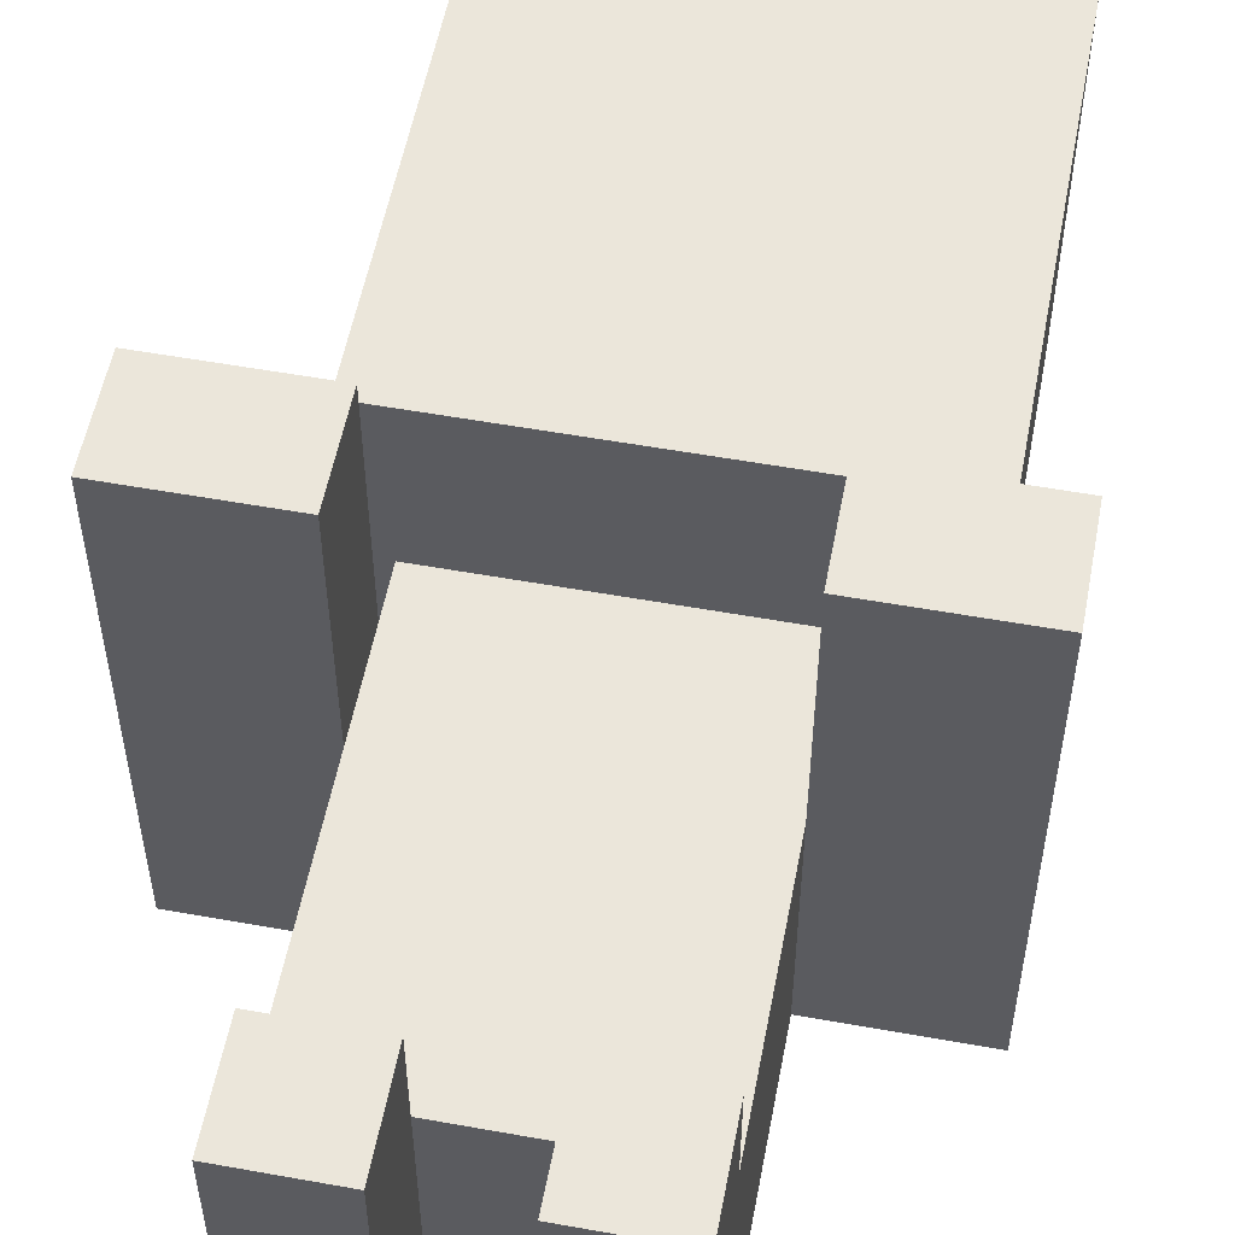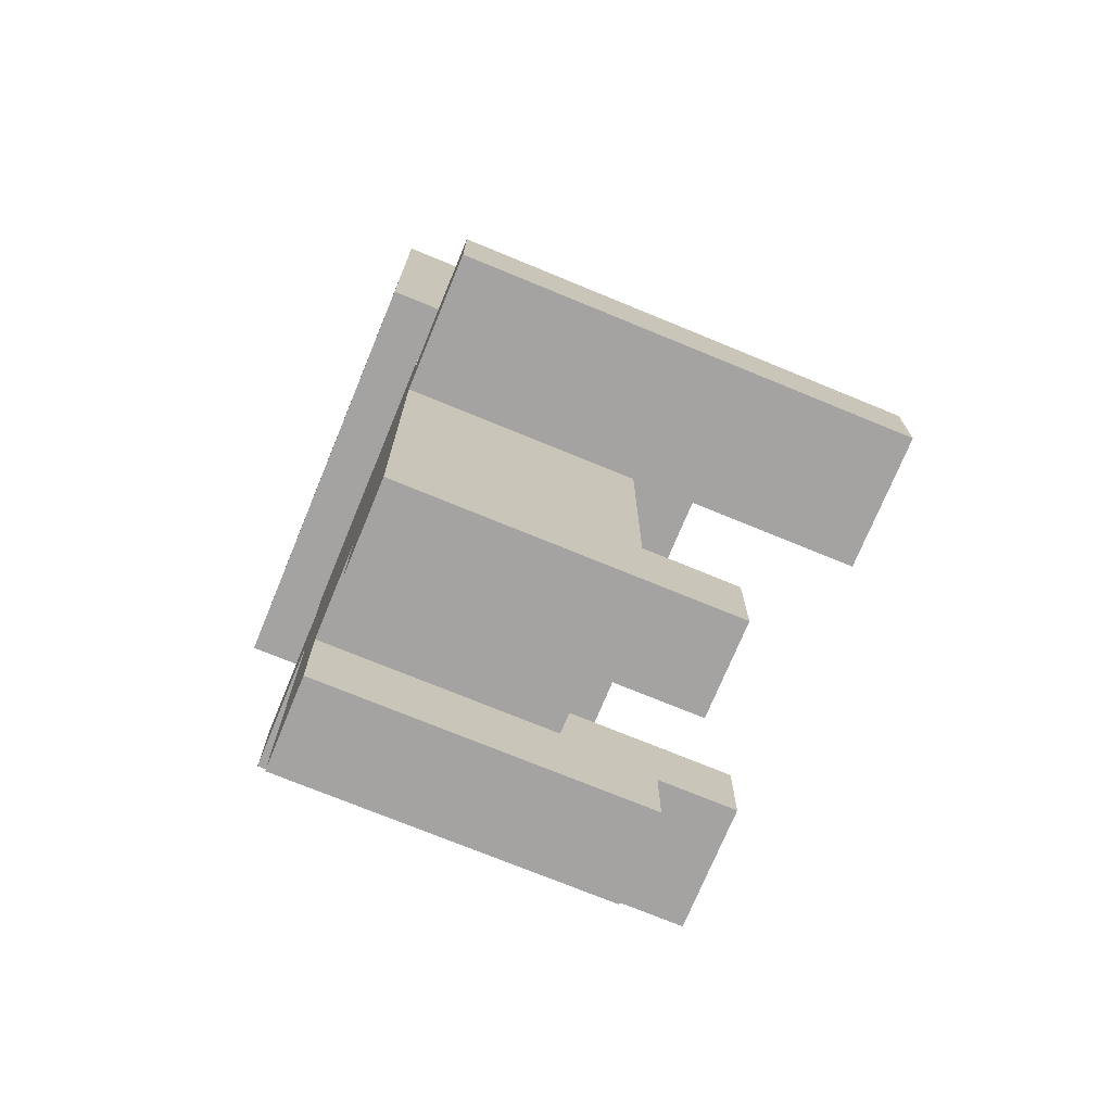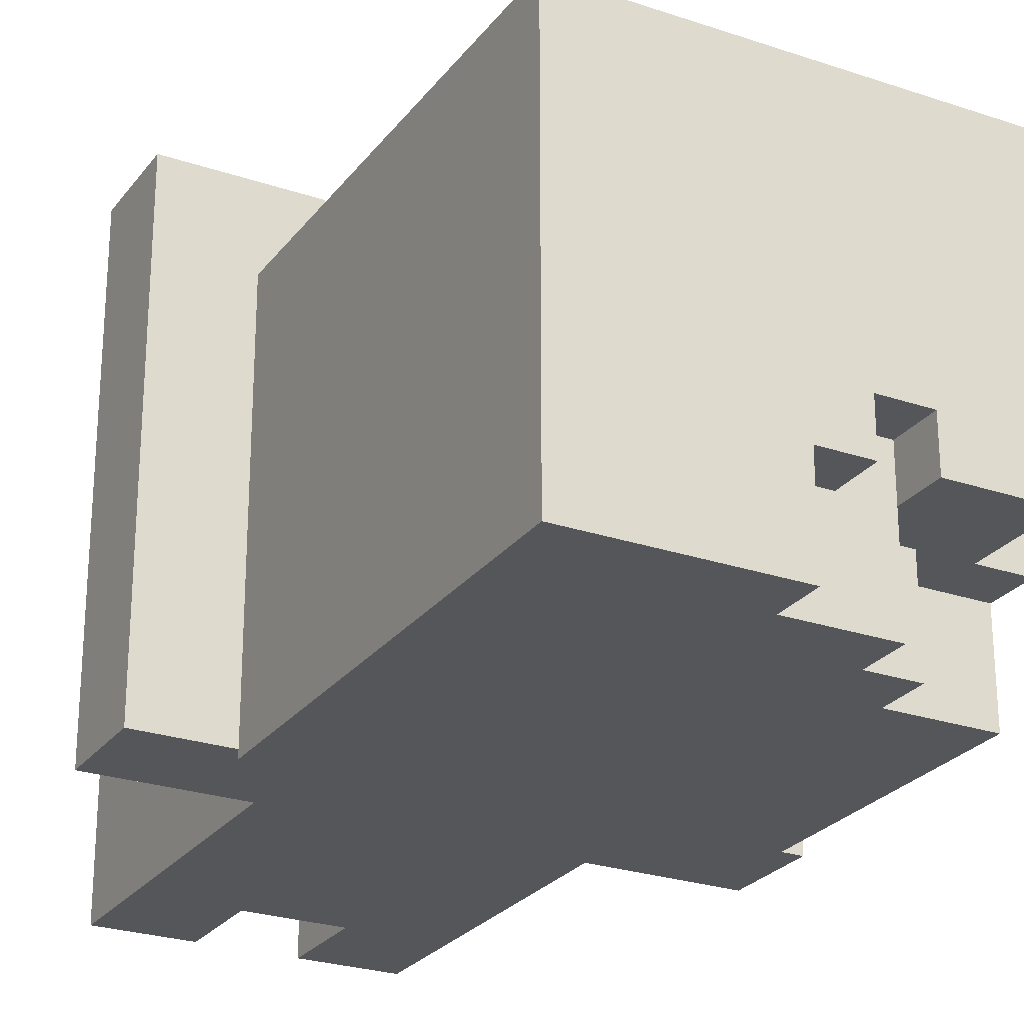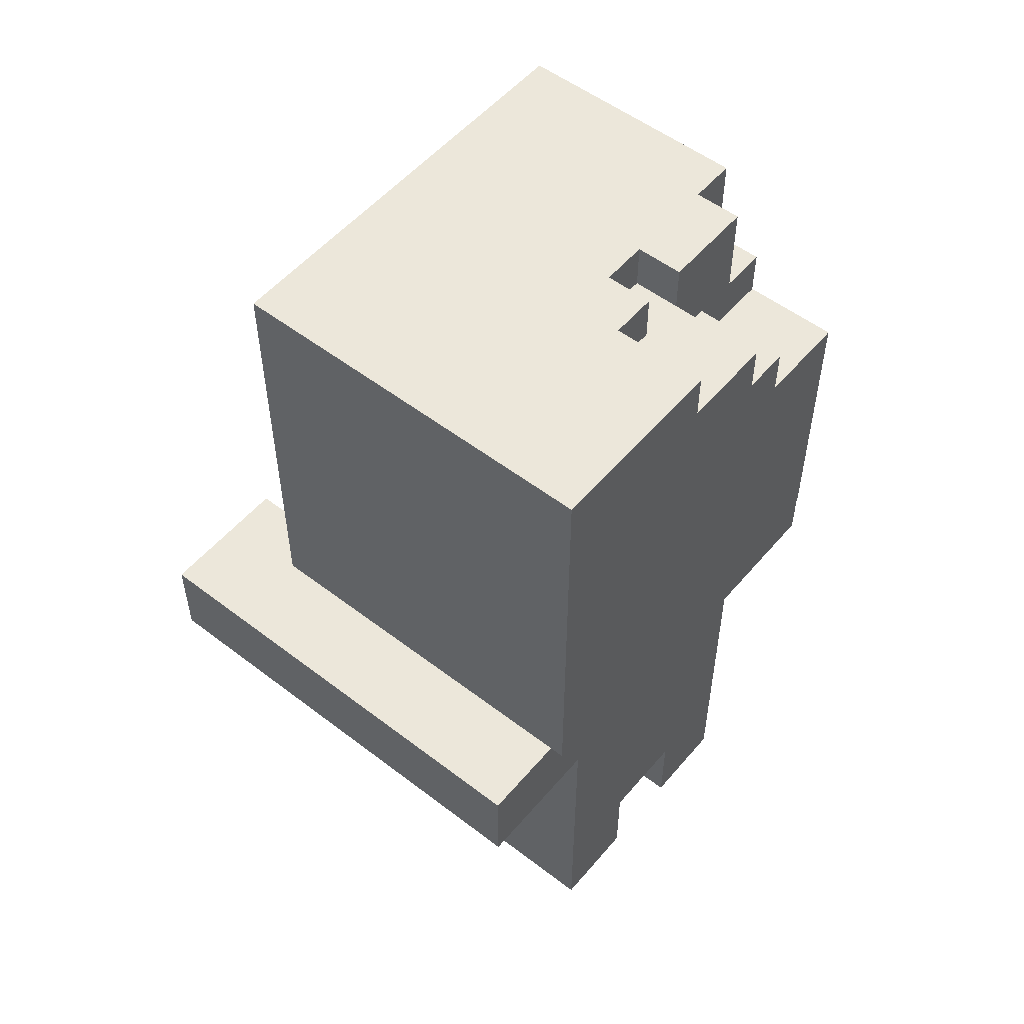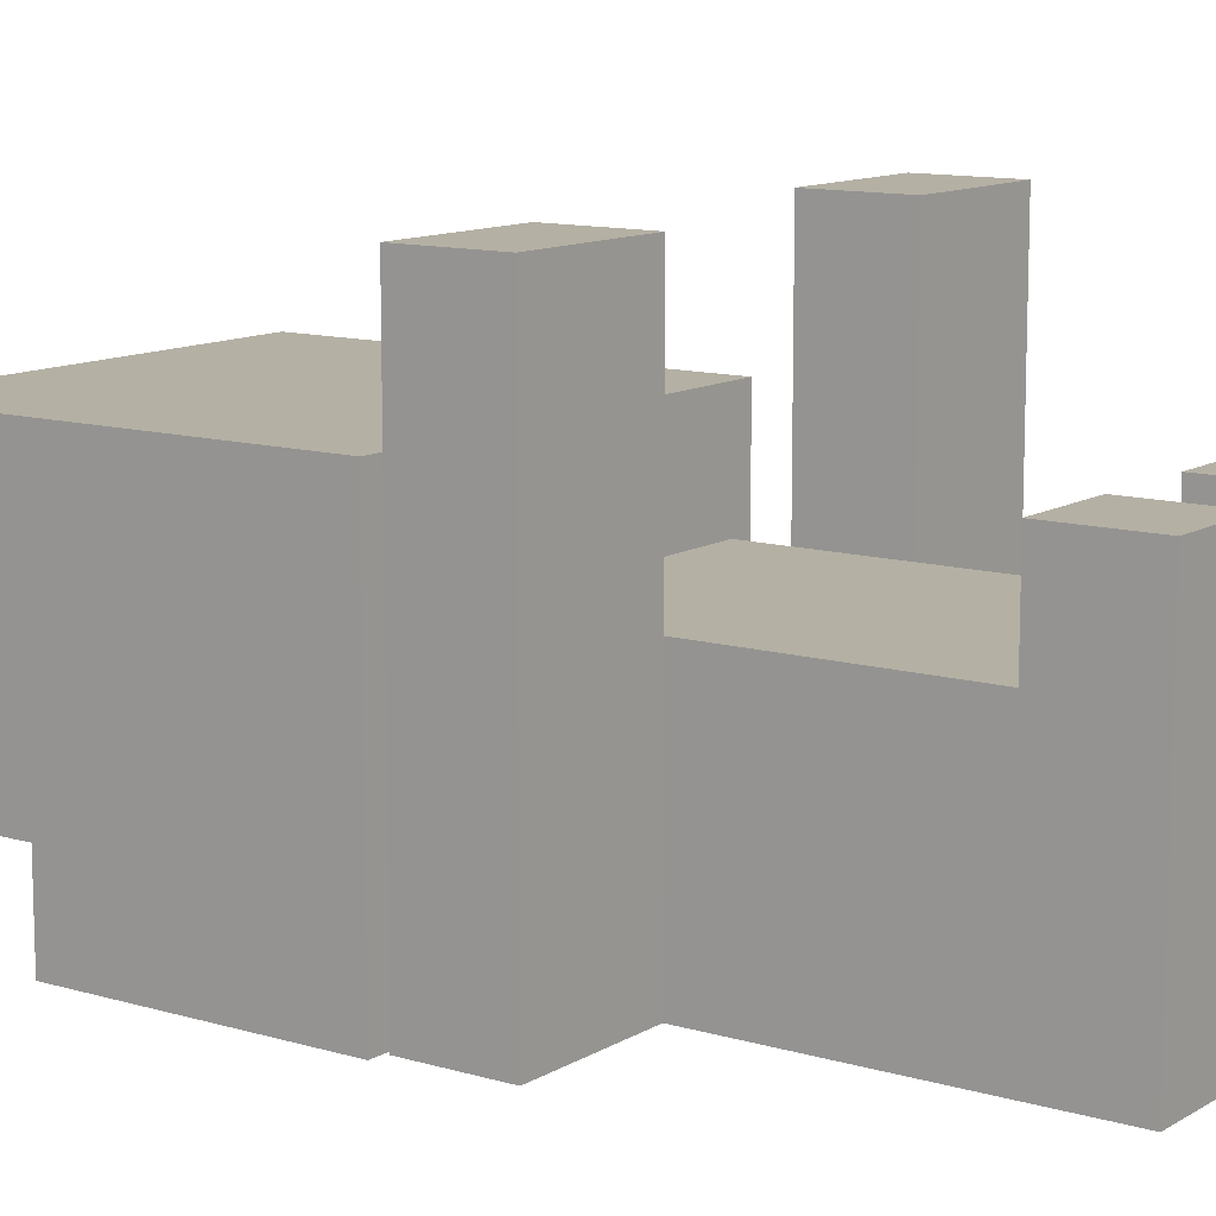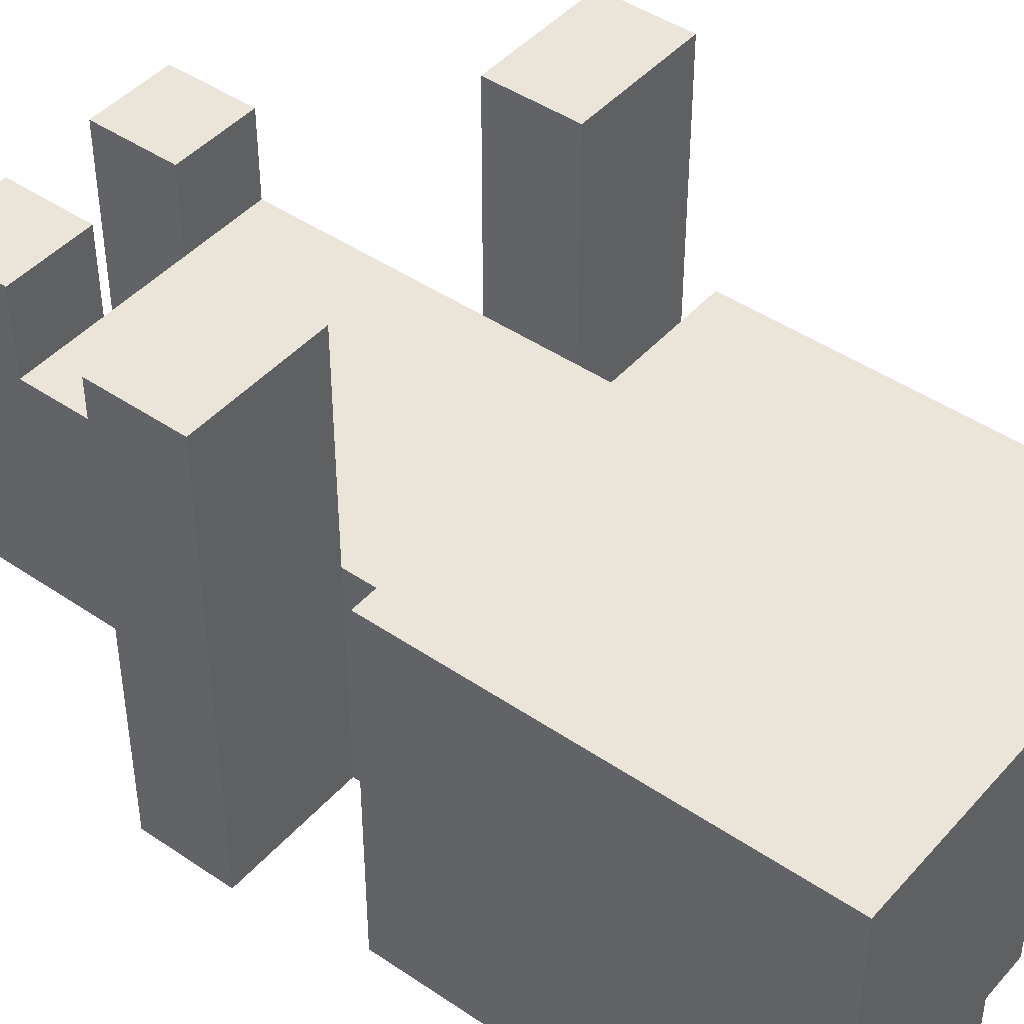
<metadata>
{"format":"obj","ext":"obj","renderer":"f3d","projection":"perspective","resolution":1024,"background":"white","views":[{"elev":55.0,"azim":10.8,"up":"+Z"},{"elev":-73.1,"azim":-112.4,"up":"+Y"},{"elev":-25.7,"azim":151.6,"up":"+Z"},{"elev":53.5,"azim":129.3,"up":"+Y"},{"elev":11.5,"azim":-54.4,"up":"+Z"},{"elev":44.7,"azim":128.4,"up":"+Z"}]}
</metadata>
<code>
o
v -0.6 0.7 0.6
v -0.6 0.7 -0.4
v -0.6 0.9 0.6
v -0.6 0.9 -0.4
v -0.4 1.1 0.3
v -0.4 1.1 -0.5
v -0.4 1.5 -0.4
v -0.4 1.5 -0.5
v -0.4 1.6 -5.96e-08
v -0.4 1.6 -0.4
v -0.4 1.7 -0.3
v -0.4 1.7 -0.5
v -0.4 1.8 0.1
v -0.4 1.8 -5.96e-08
v -0.4 1.8 -0.2
v -0.4 1.8 -0.3
v -0.4 2 0.3
v -0.4 2 0.1
v -0.4 2 -0.2
v -0.3 0 0.3
v -0.3 0 -0.4
v -0.3 0.2 0.3
v -0.3 0.2 0.1
v -0.3 0.2 -0.4
v -0.3 0.7 0.1
v -0.3 0.7 -0.4
v -0.3 0.9 0.1
v -0.3 0.9 -0.4
v -0.3 1 0.1
v -0.3 1 -0.4
v -0.3 1.8 -0.2
v -0.3 1.8 -0.3
v -0.3 1.9 -0.2
v -0.3 1.9 -0.3
v -0.3 2 -0.2
v -0.3 2 -0.3
v -0.2 1.7 -0.3
v -0.2 1.7 -0.5
v -0.2 1.8 -0.3
v -0.2 1.8 -0.5
v -0.1 1.8 -0.3
v -0.1 1.8 -0.5
v -0.1 1.9 -0.3
v -0.1 1.9 -0.5
v 5.96e-08 1.9 -0.2
v 5.96e-08 1.9 -0.3
v 5.96e-08 2 -0.2
v 5.96e-08 2 -0.3
v 0.1 0 0.3
v 0.1 0 -0.4
v 0.1 0.2 0.3
v 0.1 0.2 0.1
v 0.1 0.2 -0.4
v 0.1 1.9 -0.3
v 0.1 1.9 -0.5
v 0.1 2 -0.3
v 0.1 2 -0.5
v 0.3 0.7 0.6
v 0.3 0.7 0.1
v 0.3 0.9 0.6
v 0.3 0.9 0.1
v -0.3 0.7 0.6
v -0.3 0.7 0.1
v -0.3 0.9 0.6
v -0.3 0.9 0.1
v -0.1 0 0.3
v -0.1 0 -0.4
v -0.1 0.2 0.3
v -0.1 0.2 0.1
v -0.1 0.2 -0.4
v -0.1 1.9 -0.2
v -0.1 1.9 -0.3
v -0.1 2 -0.2
v -0.1 2 -0.3
v 0.3 0 0.3
v 0.3 0 -0.4
v 0.3 0.2 0.3
v 0.3 0.2 0.1
v 0.3 0.2 -0.4
v 0.3 0.7 0.1
v 0.3 0.7 -0.4
v 0.3 0.9 0.1
v 0.3 0.9 -0.4
v 0.3 1 0.1
v 0.3 1 -0.4
v 0.5 1.1 0.3
v 0.5 1.1 -0.5
v 0.5 2 0.3
v 0.5 2 -0.5
v 0.6 0.7 0.6
v 0.6 0.7 -0.4
v 0.6 0.9 0.6
v 0.6 0.9 -0.4
v -0.6 0.7 0.6
v -0.6 0.9 0.6
v -0.3 0.7 0.6
v -0.3 0.9 0.6
v 0.3 0.7 0.6
v 0.3 0.9 0.6
v 0.6 0.7 0.6
v 0.6 0.9 0.6
v -0.4 1.1 0.3
v -0.4 2 0.3
v -0.3 0 0.3
v -0.3 0.2 0.3
v -0.3 1.4 0.3
v -0.3 1.7 0.3
v -0.2 1.5 0.3
v -0.2 1.6 0.3
v -0.1 0 0.3
v -0.1 0.2 0.3
v -0.1 1.5 0.3
v -0.1 1.6 0.3
v 5.96e-08 1.4 0.3
v 5.96e-08 1.7 0.3
v 0.1 0 0.3
v 0.1 0.2 0.3
v 0.1 1.4 0.3
v 0.1 1.7 0.3
v 0.2 1.5 0.3
v 0.2 1.6 0.3
v 0.3 0 0.3
v 0.3 0.2 0.3
v 0.3 1.5 0.3
v 0.3 1.6 0.3
v 0.4 1.4 0.3
v 0.4 1.7 0.3
v 0.5 1.1 0.3
v 0.5 2 0.3
v -0.3 0.2 0.1
v -0.3 0.7 0.1
v -0.3 0.9 0.1
v -0.3 1 0.1
v -0.1 0.2 0.1
v 0.1 0.2 0.1
v 0.3 0.2 0.1
v 0.3 0.7 0.1
v 0.3 0.9 0.1
v 0.3 1 0.1
v -0.4 1.8 -0.2
v -0.4 2 -0.2
v -0.3 1.8 -0.2
v -0.3 1.9 -0.2
v -0.3 2 -0.2
v -0.1 1.9 -0.2
v -0.1 2 -0.2
v 5.96e-08 1.9 -0.2
v 5.96e-08 2 -0.2
v -0.4 1.7 -0.3
v -0.4 1.8 -0.3
v -0.3 1.8 -0.3
v -0.3 1.9 -0.3
v -0.3 2 -0.3
v -0.2 1.7 -0.3
v -0.2 1.8 -0.3
v -0.2 1.9 -0.3
v -0.1 1.8 -0.3
v -0.1 1.9 -0.3
v -0.1 2 -0.3
v 5.96e-08 1.9 -0.3
v 5.96e-08 2 -0.3
v 0.1 1.9 -0.3
v 0.1 2 -0.3
v -0.6 0.7 -0.4
v -0.6 0.9 -0.4
v -0.3 0 -0.4
v -0.3 0.2 -0.4
v -0.3 0.7 -0.4
v -0.3 0.9 -0.4
v -0.3 1 -0.4
v -0.1 0 -0.4
v -0.1 0.2 -0.4
v 0.1 0 -0.4
v 0.1 0.2 -0.4
v 0.3 0 -0.4
v 0.3 0.2 -0.4
v 0.3 0.7 -0.4
v 0.3 0.9 -0.4
v 0.3 1 -0.4
v 0.6 0.7 -0.4
v 0.6 0.9 -0.4
v -0.4 1.1 -0.5
v -0.4 1.5 -0.5
v -0.4 1.7 -0.5
v -0.3 1.5 -0.5
v -0.3 1.6 -0.5
v -0.2 1.6 -0.5
v -0.2 1.7 -0.5
v -0.2 1.8 -0.5
v -0.1 1.8 -0.5
v -0.1 1.9 -0.5
v 5.96e-08 1.7 -0.5
v 5.96e-08 1.8 -0.5
v 0.1 1.9 -0.5
v 0.1 2 -0.5
v 0.2 1.8 -0.5
v 0.2 2 -0.5
v 0.5 1.1 -0.5
v 0.5 2 -0.5
v -0.3 0 0.3
v -0.1 0 0.3
v 0.1 0 0.3
v 0.3 0 0.3
v -0.3 0 -0.4
v -0.1 0 -0.4
v 0.1 0 -0.4
v 0.3 0 -0.4
v -0.1 0.2 0.1
v 0.1 0.2 0.1
v -0.1 0.2 -0.4
v 0.1 0.2 -0.4
v -0.6 0.7 0.6
v -0.3 0.7 0.6
v 0.3 0.7 0.6
v 0.6 0.7 0.6
v -0.3 0.7 0.1
v 0.3 0.7 0.1
v -0.6 0.7 -0.4
v -0.3 0.7 -0.4
v 0.3 0.7 -0.4
v 0.6 0.7 -0.4
v -0.4 1.1 0.3
v 0.5 1.1 0.3
v -0.4 1.1 -0.5
v 0.5 1.1 -0.5
v -0.3 0.2 0.3
v -0.1 0.2 0.3
v 0.1 0.2 0.3
v 0.3 0.2 0.3
v -0.3 0.2 0.1
v -0.1 0.2 0.1
v 0.1 0.2 0.1
v 0.3 0.2 0.1
v -0.6 0.9 0.6
v -0.3 0.9 0.6
v 0.3 0.9 0.6
v 0.6 0.9 0.6
v -0.5 0.9 0.3
v -0.4 0.9 0.3
v -0.5 0.9 0.1
v -0.4 0.9 0.1
v -0.3 0.9 0.1
v 0.3 0.9 0.1
v -0.6 0.9 -0.4
v -0.3 0.9 -0.4
v 0.3 0.9 -0.4
v 0.6 0.9 -0.4
v -0.3 1 0.1
v 0.3 1 0.1
v -0.3 1 -0.4
v 0.3 1 -0.4
v -0.4 1.7 -0.3
v -0.2 1.7 -0.3
v -0.4 1.7 -0.5
v -0.2 1.7 -0.5
v -0.4 1.8 -0.2
v -0.3 1.8 -0.2
v -0.4 1.8 -0.3
v -0.3 1.8 -0.3
v -0.2 1.8 -0.3
v -0.1 1.8 -0.3
v -0.2 1.8 -0.5
v -0.1 1.8 -0.5
v -0.1 1.9 -0.2
v 5.96e-08 1.9 -0.2
v -0.1 1.9 -0.3
v 5.96e-08 1.9 -0.3
v 0.1 1.9 -0.3
v -0.1 1.9 -0.5
v 0.1 1.9 -0.5
v -0.4 2 0.3
v 0.5 2 0.3
v -0.4 2 0.1
v 0.1 2 0.1
v -0.3 2 -5.96e-08
v -0.1 2 -5.96e-08
v -0.1 2 -0.1
v 5.96e-08 2 -0.1
v -0.4 2 -0.2
v -0.3 2 -0.2
v -0.1 2 -0.2
v 5.96e-08 2 -0.2
v -0.3 2 -0.3
v -0.1 2 -0.3
v 5.96e-08 2 -0.3
v 0.1 2 -0.3
v 0.2 2 -0.3
v 0.1 2 -0.5
v 0.2 2 -0.5
v 0.5 2 -0.5
f 3 2 1
f 4 2 3
f 7 6 5
f 8 6 7
f 9 7 5
f 10 8 7
f 10 7 9
f 11 10 9
f 12 8 10
f 12 10 11
f 13 9 5
f 14 11 9
f 14 9 13
f 15 11 14
f 16 11 15
f 17 13 5
f 18 14 13
f 18 13 17
f 18 15 14
f 19 15 18
f 22 21 20
f 23 21 22
f 24 21 23
f 25 24 23
f 26 24 25
f 29 28 27
f 30 28 29
f 33 32 31
f 34 32 33
f 35 34 33
f 36 34 35
f 39 38 37
f 40 38 39
f 43 42 41
f 44 42 43
f 47 46 45
f 48 46 47
f 51 50 49
f 52 50 51
f 53 50 52
f 56 55 54
f 57 55 56
f 60 59 58
f 61 59 60
f 62 63 64
f 64 63 65
f 66 67 68
f 68 67 69
f 69 67 70
f 71 72 73
f 73 72 74
f 75 76 77
f 77 76 78
f 78 76 79
f 78 79 80
f 80 79 81
f 82 83 84
f 84 83 85
f 86 87 88
f 88 87 89
f 90 91 92
f 92 91 93
f 96 95 94
f 97 95 96
f 100 99 98
f 101 99 100
f 106 103 102
f 107 103 106
f 108 107 106
f 109 107 108
f 110 105 104
f 111 105 110
f 112 108 106
f 112 109 108
f 113 107 109
f 113 109 112
f 114 112 106
f 114 106 102
f 114 113 112
f 115 107 113
f 115 113 114
f 115 103 107
f 118 114 102
f 118 115 114
f 119 103 115
f 119 115 118
f 120 119 118
f 121 119 120
f 122 117 116
f 123 117 122
f 124 120 118
f 124 121 120
f 125 119 121
f 125 121 124
f 126 124 118
f 126 118 102
f 126 125 124
f 127 119 125
f 127 125 126
f 127 103 119
f 128 126 102
f 128 127 126
f 129 103 127
f 129 127 128
f 134 131 130
f 134 133 132
f 134 132 131
f 135 133 134
f 136 133 135
f 137 133 136
f 138 133 137
f 139 133 138
f 140 141 142
f 142 141 143
f 143 141 144
f 145 146 147
f 147 146 148
f 149 150 151
f 149 151 154
f 151 152 154
f 154 152 155
f 152 153 156
f 155 152 156
f 155 156 157
f 156 153 158
f 157 156 158
f 158 153 159
f 160 161 162
f 162 161 163
f 164 165 168
f 168 165 169
f 166 167 171
f 169 170 172
f 171 167 172
f 167 168 172
f 168 169 172
f 172 170 174
f 173 174 175
f 174 170 176
f 175 174 176
f 176 170 177
f 177 170 178
f 178 170 179
f 177 178 180
f 180 178 181
f 182 183 185
f 183 184 185
f 185 184 186
f 185 186 187
f 186 184 187
f 187 184 188
f 188 189 190
f 187 188 192
f 190 191 192
f 188 190 192
f 192 191 193
f 193 191 194
f 192 193 196
f 194 195 196
f 193 194 196
f 196 195 197
f 182 185 198
f 185 187 198
f 196 197 198
f 192 196 198
f 187 192 198
f 198 197 199
f 204 201 200
f 205 201 204
f 206 203 202
f 207 203 206
f 210 209 208
f 211 209 210
f 216 213 212
f 217 215 214
f 218 216 212
f 219 216 218
f 220 215 217
f 221 215 220
f 224 223 222
f 225 223 224
f 226 227 230
f 230 227 231
f 228 229 232
f 232 229 233
f 234 235 238
f 238 235 239
f 234 238 240
f 238 239 240
f 239 235 241
f 240 239 241
f 241 235 242
f 236 237 243
f 241 242 244
f 234 240 244
f 240 241 244
f 244 242 245
f 243 237 246
f 246 237 247
f 248 249 250
f 250 249 251
f 252 253 254
f 254 253 255
f 256 257 258
f 258 257 259
f 260 261 262
f 262 261 263
f 264 265 266
f 266 265 267
f 266 267 269
f 267 268 269
f 269 268 270
f 271 272 273
f 273 272 274
f 273 274 275
f 275 274 276
f 275 276 277
f 276 274 277
f 277 274 278
f 273 275 279
f 275 277 280
f 279 275 280
f 277 278 280
f 280 278 281
f 278 274 282
f 281 278 282
f 280 281 283
f 283 281 284
f 282 274 285
f 274 272 286
f 285 274 286
f 286 272 287
f 286 287 288
f 287 272 289
f 288 287 289
f 289 272 290

</code>
